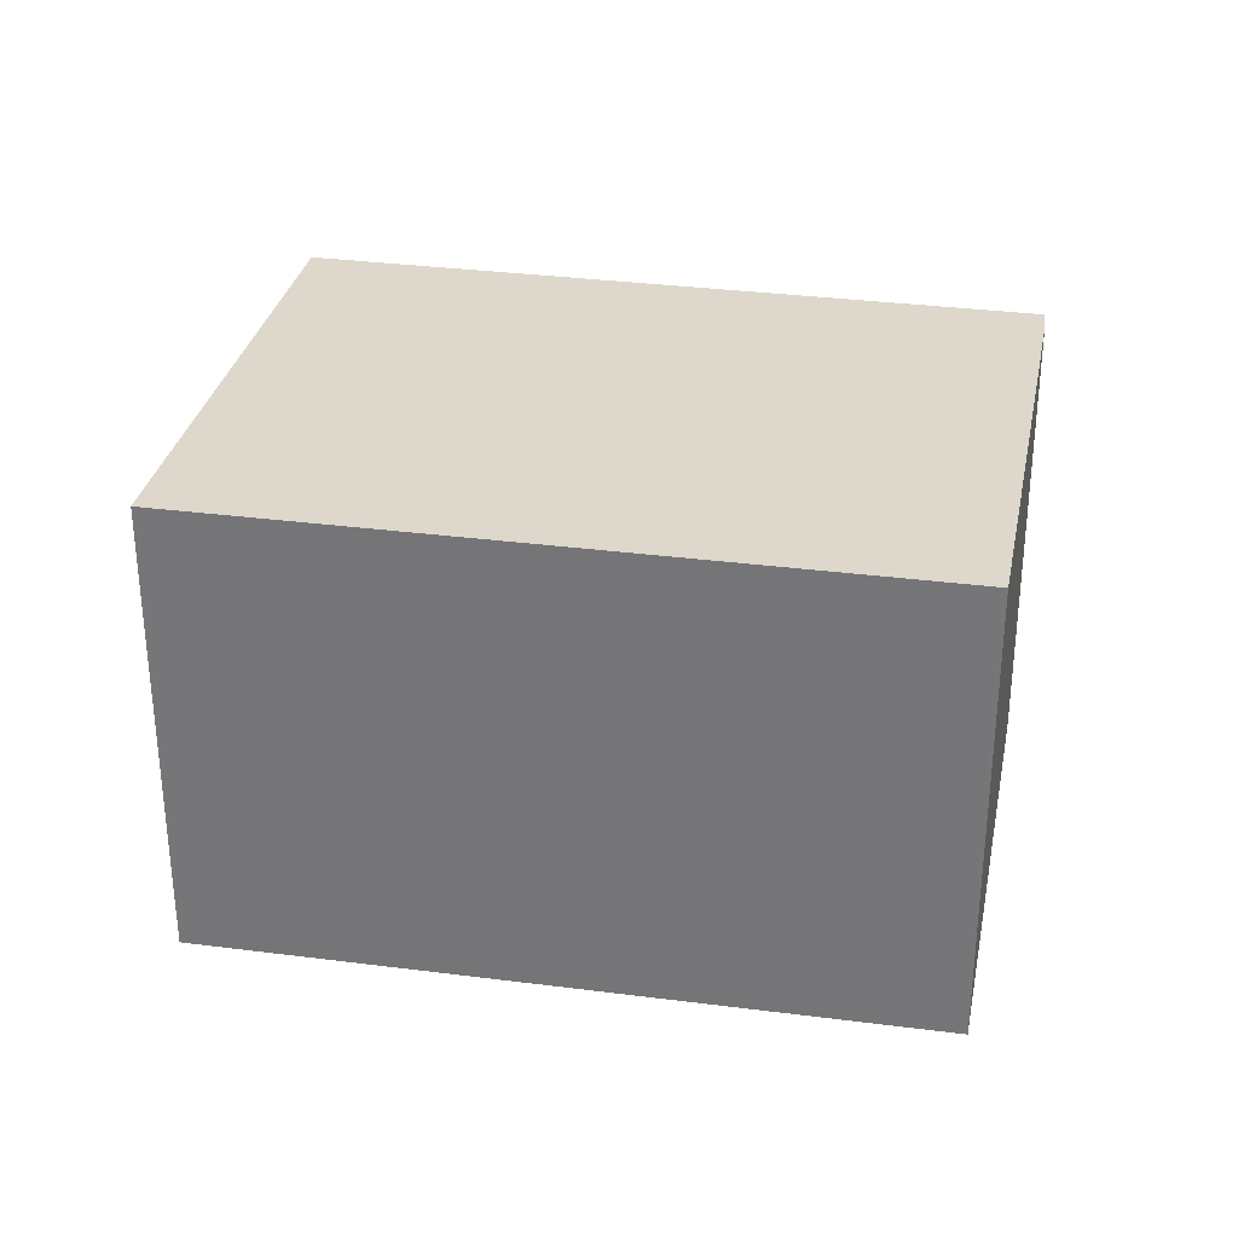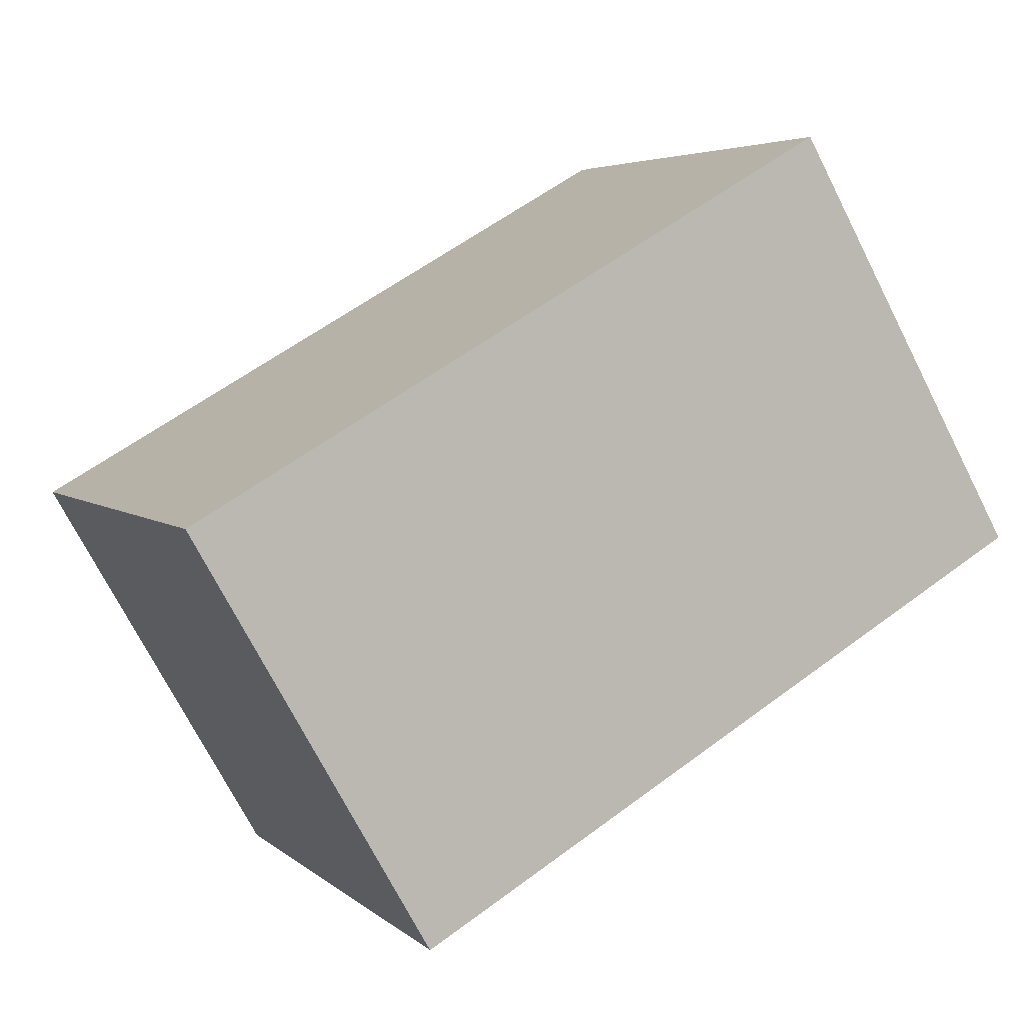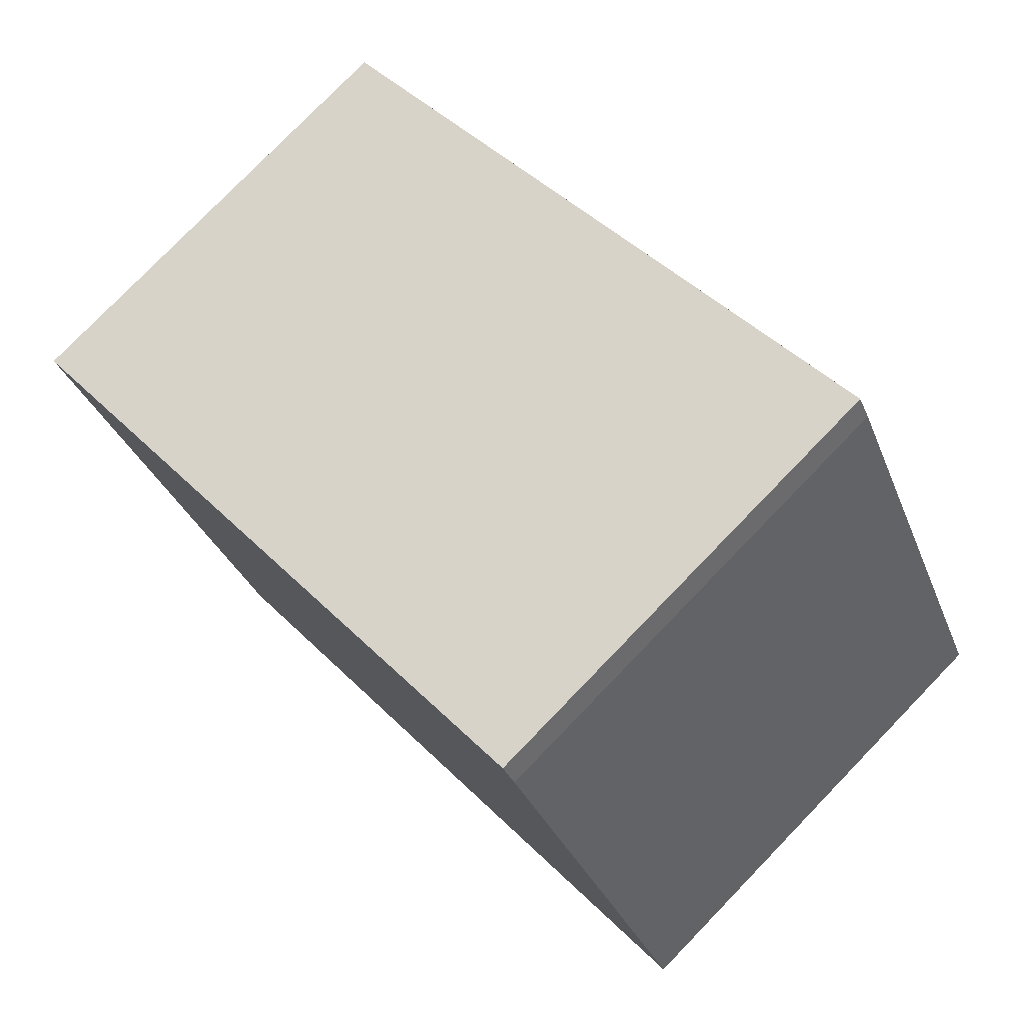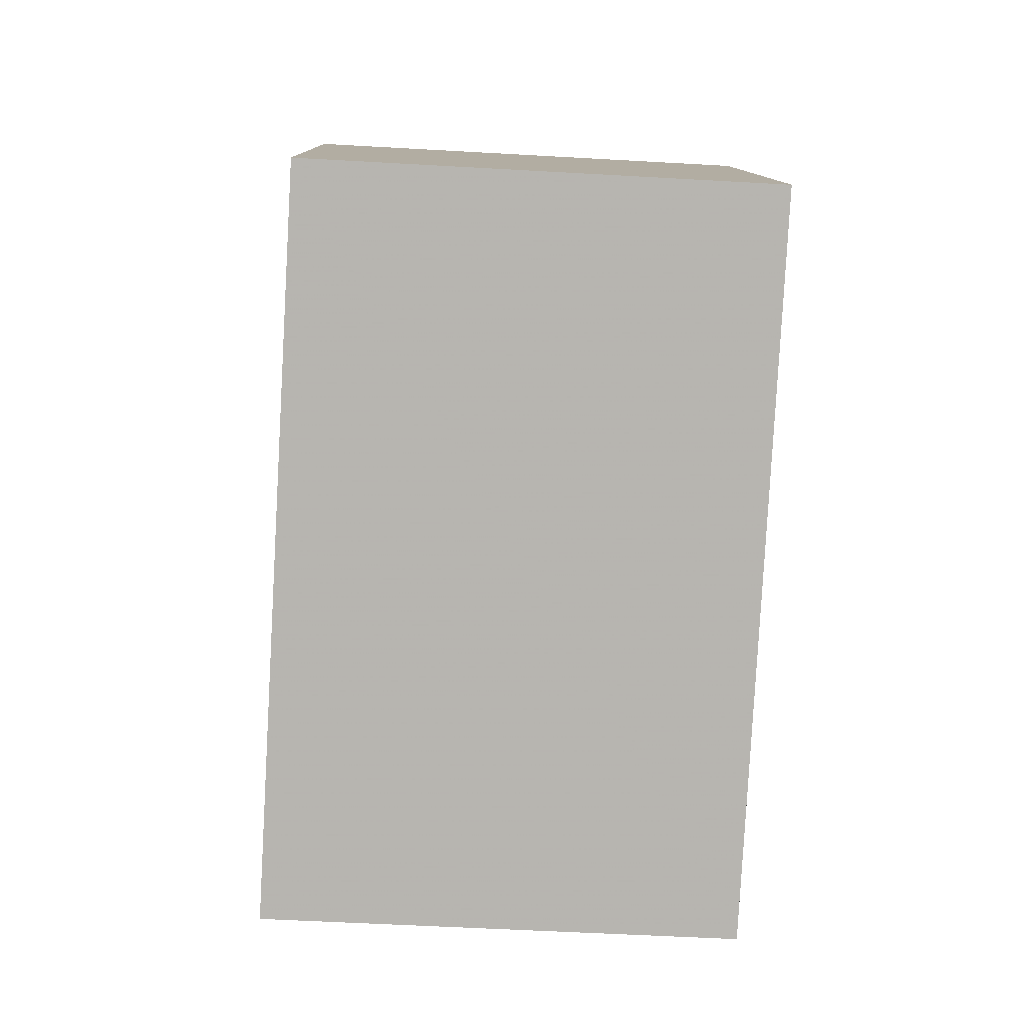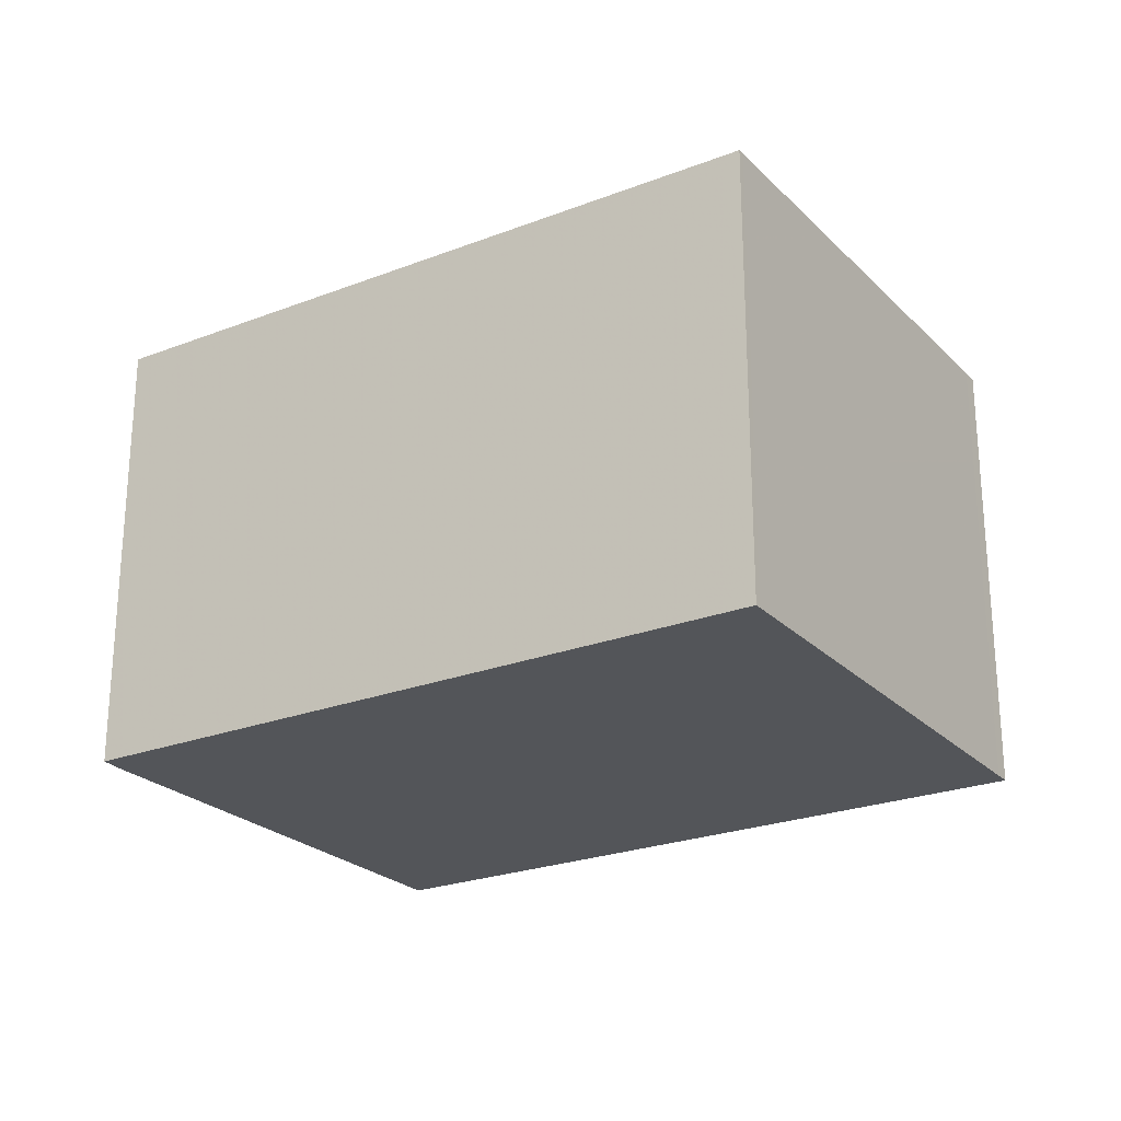
<metadata>
{"format":"obj","ext":"obj","renderer":"f3d","projection":"perspective","resolution":1024,"background":"white","views":[{"elev":31.7,"azim":37.6,"up":"+Z"},{"elev":-72.2,"azim":27.0,"up":"+Y"},{"elev":78.8,"azim":44.1,"up":"+Y"},{"elev":-53.3,"azim":86.5,"up":"+Y"},{"elev":-24.5,"azim":-120.5,"up":"+Z"}]}
</metadata>
<code>
v -1574 -2192 2.285
v -1577 -2194 2.293
v -1578 -2192 2.267
v -1575 -2190 2.259
v -1575 -2190 2.26
v -1575 -2190 2.259
v -1578 -2192 2.267
v -1578 -2192 2.267
v -1577 -2194 2.293
v -1578 -2192 2.267
v -1574 -2192 2.284
v -1577 -2194 2.292
v -1577 -2194 2.292
v -1574 -2192 2.285
v -1574 -2192 2.284
v -1575 -2190 2.259
v -1575 -2190 2.259
v -1574 -2192 2.285
v -1574 -2192 2.285
v -1574 -2192 0
v -1574 -2192 0
v -1577 -2194 2.292
v -1577 -2194 2.293
v -1577 -2194 0
v -1577 -2194 0
v -1578 -2192 2.267
v -1578 -2192 2.267
v -1578 -2192 0
v -1578 -2192 0
v -1575 -2190 2.259
v -1575 -2190 2.259
v -1575 -2190 0
v -1575 -2190 0
v -1574 -2192 2.284
v -1575 -2190 2.26
v -1575 -2190 0
v -1574 -2192 0
v -1575 -2190 2.26
v -1575 -2190 2.259
v -1575 -2190 0
v -1575 -2190 0
v -1578 -2192 2.267
v -1578 -2192 2.267
v -1578 -2192 0
v -1578 -2192 0
v -1577 -2194 2.293
v -1577 -2194 2.293
v -1577 -2194 0
v -1577 -2194 0
v -1575 -2190 2.259
v -1578 -2192 2.267
v -1578 -2192 0
v -1575 -2190 0
v -1574 -2192 2.285
v -1574 -2192 2.284
v -1574 -2192 0
v -1574 -2192 0
v -1578 -2192 2.267
v -1577 -2194 2.292
v -1577 -2194 0
v -1578 -2192 0
v -1577 -2194 2.293
v -1574 -2192 2.285
v -1574 -2192 0
v -1577 -2194 0
v -1575 -2190 2.259
v -1575 -2190 2.259
v -1575 -2190 0
v -1575 -2190 0
v -1574 -2192 0
v -1577 -2194 0
v -1578 -2192 0
v -1575 -2190 0
v -1575 -2190 0
f 8 7 3 10
f 13 7 8 12
f 16 6 5 11 15
f 17 4 6 16
f 15 11 1 14
f 12 9 2 13
f 14 9 12 15
f 15 12 8 16
f 16 8 10 17
f 19 20 21 18
f 23 24 25 22
f 27 28 29 26
f 31 32 33 30
f 35 36 37 34
f 39 40 41 38
f 43 44 45 42
f 47 48 49 46
f 51 52 53 50
f 55 56 57 54
f 59 60 61 58
f 63 64 65 62
f 67 68 69 66
f 71 72 73 74 70

</code>
